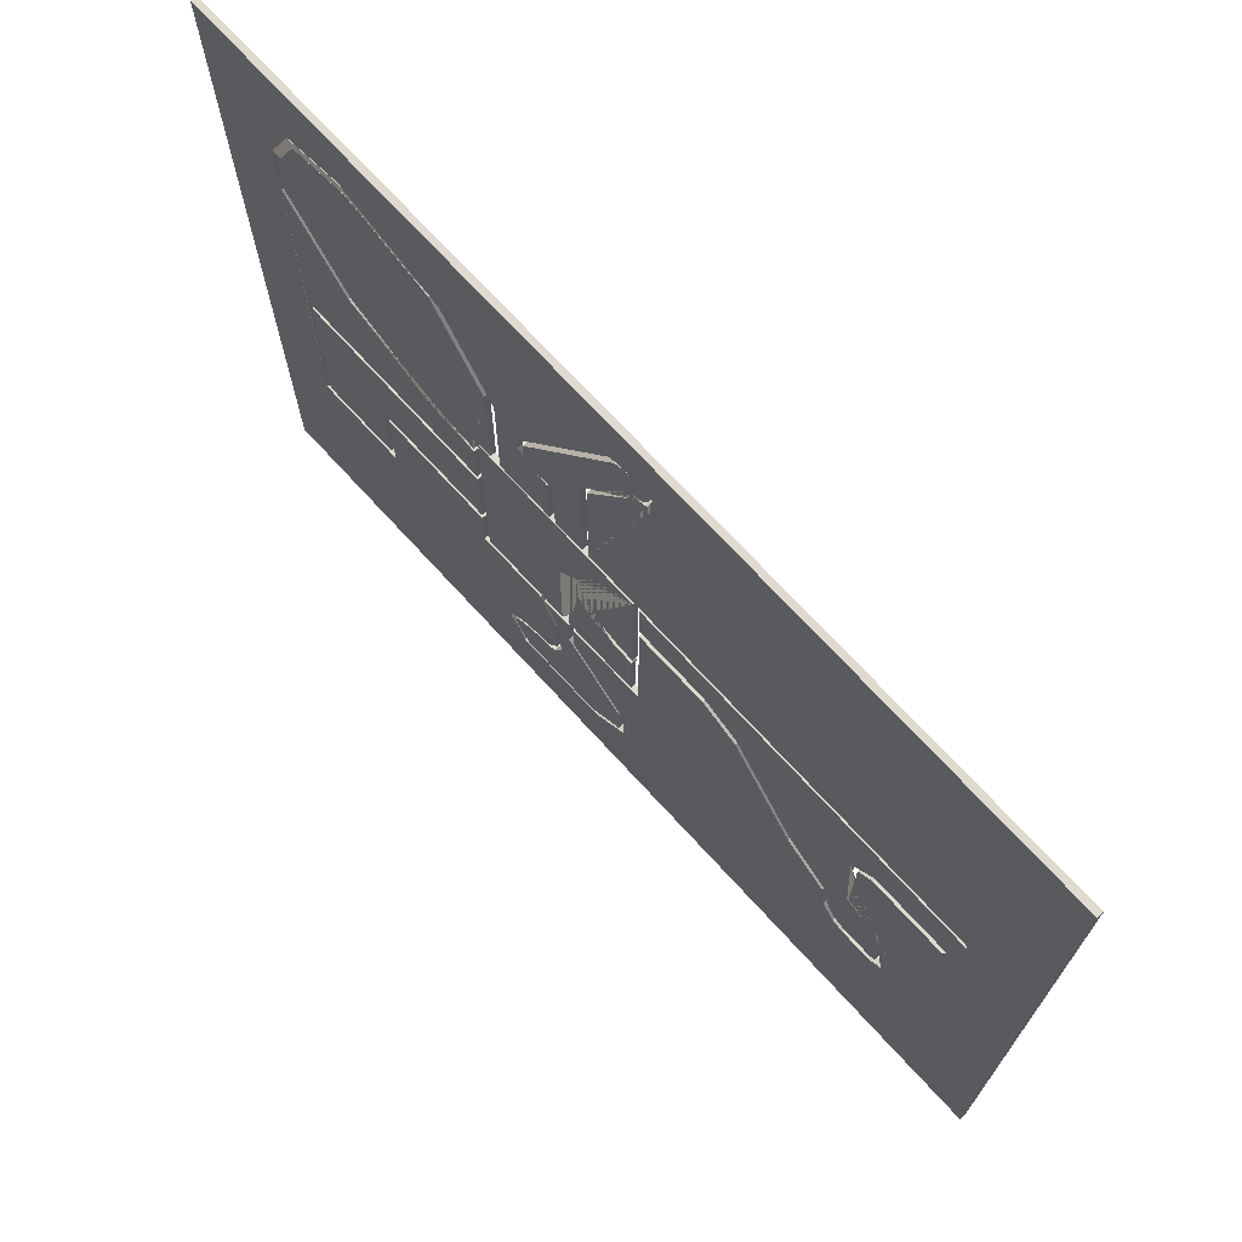
<metadata>
{"format":"obj","ext":"obj","renderer":"f3d","projection":"perspective","resolution":1024,"background":"white","views":[{"elev":70.9,"azim":-132.4,"up":"+Z"}]}
</metadata>
<code>
o Hitbox_Cube.002
v -1.854 -0.08108 4.865
v -1.854 0.07436 4.865
v -1.854 0.07436 1.128
v -1.854 -0.08108 1.128
v 3.036 -0.08108 4.862
v 3.036 0.07436 4.862
v -1.341 0.07436 1.2
v -1.341 -0.08108 1.2
v -0.5573 0.07436 1.528
v -0.5573 -0.08108 1.528
v -0.2503 0.07436 1.946
v -0.2503 -0.08108 1.946
v -0.02384 0.07436 2.977
v -0.02384 -0.08108 2.977
v 0.5174 0.07436 2.977
v 0.5174 -0.08108 2.977
v 0.5174 0.07436 -0.9169
v 0.5174 -0.08108 -0.9169
v 3.036 0.07436 -0.9169
v 3.036 -0.08108 -0.9169
v -1.671 -0.08108 0.875
v -1.671 0.07436 0.875
v -1.158 0.07436 0.9474
v -1.158 -0.08108 0.9474
v -0.3745 0.07436 1.275
v -0.3745 -0.08108 1.275
v -0.06755 0.07436 1.693
v -0.06755 -0.08108 1.693
v 0.1589 0.07436 2.724
v 0.1589 -0.08108 2.724
v 0.2742 0.07436 2.724
v 0.2742 -0.08108 2.724
v 0.2742 0.07436 -0.9152
v 0.2742 -0.08108 -0.9152
v -1.816 -0.08108 0.875
v -1.816 0.07436 0.875
v -1.816 -0.08108 -0.914
v -1.816 0.07436 -0.914
v -2.061 -0.08108 3.246
v -2.061 0.07436 3.246
v -2.061 -0.08108 -1.042
v -2.061 0.07436 -1.042
v -4.064 -0.08108 3.246
v -4.064 0.07436 3.246
v -5.113 -0.08108 2.669
v -5.113 0.07436 2.669
v -6.963 -0.08108 -0.09519
v -6.963 0.07436 -0.09519
v -8.162 -0.08108 -1.116
v -8.162 0.07436 -1.116
v -8.272 -0.08108 -2.011
v -8.272 0.07436 -2.011
v -8.626 -0.08108 -2.516
v -8.626 0.07436 -2.516
v -8.97 -0.08108 -2.67
v -8.97 0.07436 -2.67
v -9.828 -0.08108 -2.67
v -9.828 0.07436 -2.67
v -10.18 -0.08108 -2.384
v -10.18 0.07436 -2.384
v -10.18 -0.08108 -0.9566
v -10.18 0.07436 -0.9566
v -9.852 -0.08108 -0.3092
v -9.852 0.07436 -0.3092
v -8.878 -0.08108 0.1507
v -8.878 0.07436 0.1507
v -8.878 -0.08108 2.689
v -8.878 0.07436 2.689
v -9.294 -0.08108 3.018
v -9.294 0.07436 3.018
v -12.3 -0.08108 3.018
v -12.3 0.07436 3.018
v -12.84 -0.08108 3.502
v -12.84 0.07436 3.502
v -12.84 -0.08108 4.182
v -12.84 0.07436 4.182
v -12.53 -0.08108 5.03
v -12.53 0.07436 5.03
v -0.4692 -0.08108 5.03
v -0.4692 0.07436 5.03
v -2.061 -0.08108 3.569
v -2.061 0.07436 3.569
v -4.064 -0.08108 3.569
v -4.064 0.07436 3.569
v -5.113 -0.08108 2.992
v -5.113 0.07436 2.992
v -6.963 -0.08108 0.2279
v -6.963 0.07436 0.2279
v -8.272 -0.08108 -0.9452
v -8.272 0.07436 -0.9452
v -8.383 -0.08108 -1.688
v -8.383 0.07436 -1.688
v -8.626 -0.08108 -2.193
v -8.626 0.07436 -2.193
v -8.97 -0.08108 -2.347
v -8.97 0.07436 -2.347
v -9.828 -0.08108 -2.347
v -9.828 0.07436 -2.347
v -9.982 -0.08108 -2.221
v -9.982 0.07436 -2.221
v -9.982 -0.08108 -0.999
v -9.982 0.07436 -0.999
v -9.651 -0.08108 -0.3517
v -9.651 0.07436 -0.3517
v -8.678 -0.08108 0.1082
v -8.678 0.07436 0.1082
v -8.678 -0.08108 2.646
v -8.678 0.07436 2.646
v -9.294 -0.08108 3.341
v -9.294 0.07436 3.341
v -12.3 -0.08108 3.341
v -12.3 0.07436 3.341
v -12.47 -0.08108 3.826
v -12.47 0.07436 3.826
v -12.47 -0.08108 4.505
v -12.47 0.07436 4.505
v -12.33 -0.08108 4.869
v -12.33 0.07436 4.869
v -2.066 -0.08108 4.869
v -2.066 0.07436 4.869
v -0.4692 -0.08108 8.598
v -0.4692 0.07436 8.598
v -1.92 -0.08108 10.99
v -1.92 0.07436 10.99
v -2.156 -0.08108 11.12
v -2.156 0.07436 11.12
v -2.409 -0.08108 11.38
v -2.409 0.07436 11.38
v -2.358 -0.08108 11.68
v -2.358 0.07436 11.68
v -1.701 -0.08108 11.96
v -1.701 0.07436 11.96
v -1.147 -0.06229 11.75
v -1.147 0.09315 11.75
v 1.652 -0.06229 7.635
v 1.652 0.09315 7.635
v 1.652 -0.06229 7.192
v 1.652 0.09315 7.192
v 1.467 -0.06229 6.807
v 1.467 0.09315 6.807
v 0.735 -0.06229 6.807
v 0.735 0.09315 6.807
v 0.735 -0.06229 5.047
v 0.735 0.09315 5.047
v -0.2797 -0.08108 5.03
v -0.2797 0.07436 5.03
v -0.2797 -0.08108 8.598
v -0.2797 0.07436 8.598
v -1.731 -0.08108 10.99
v -1.731 0.07436 10.99
v -1.966 -0.08108 11.12
v -1.966 0.07436 11.12
v -2.22 -0.08108 11.38
v -2.22 0.07436 11.38
v -2.169 -0.08108 11.68
v -2.169 0.07436 11.68
v -1.707 -0.08108 11.86
v -1.707 0.07436 11.86
v -1.328 -0.06229 11.75
v -1.328 0.09315 11.75
v 1.47 -0.06229 7.635
v 1.47 0.09315 7.635
v 1.47 -0.06229 7.192
v 1.47 0.09315 7.192
v 1.286 -0.06229 6.936
v 1.286 0.09315 6.936
v 0.5535 -0.06229 6.936
v 0.5535 0.09315 6.936
v 0.5535 -0.06229 5.024
v 0.5535 0.09315 5.024
v 2.303 -0.06229 5.047
v 2.303 0.09315 5.047
v 2.303 -0.06229 8.176
v 2.303 0.09315 8.176
v 3.782 -0.06229 10.57
v 3.782 0.09315 10.57
v 6.641 -0.06229 11.66
v 6.641 0.09315 11.66
v 8.25 -0.06229 11.33
v 8.25 0.09315 11.33
v 8.952 -0.06229 9.851
v 8.952 0.09315 9.851
v 8.952 -0.06229 8.186
v 8.952 0.09315 8.186
v 7.149 -0.06229 5.694
v 7.149 0.09315 5.694
v 4.659 -0.06229 4.406
v 4.659 0.09315 4.406
v 3.192 -0.06229 4.235
v 3.192 0.09315 4.235
v 2.605 -0.06229 5.047
v 2.605 0.09315 5.047
v 2.605 -0.06229 8.175
v 2.605 0.09315 8.175
v 4.083 -0.06229 10.57
v 4.083 0.09315 10.57
v 6.508 -0.06229 11.42
v 6.508 0.09315 11.42
v 8.117 -0.06229 11.09
v 8.117 0.09315 11.09
v 8.819 -0.06229 9.61
v 8.819 0.09315 9.61
v 8.819 -0.06229 8.368
v 8.819 0.09315 8.368
v 7.016 -0.06229 5.876
v 7.016 0.09315 5.876
v 4.526 -0.06229 4.588
v 4.526 0.09315 4.588
v 3.191 -0.06229 4.417
v 3.191 0.09315 4.417
v 3.176 -0.06229 5.047
v 3.176 0.09315 5.047
v 3.192 -0.06229 2.829
v 3.192 0.09315 2.829
v 8.984 -0.06229 2.829
v 8.984 0.09315 2.829
v 8.984 -0.06229 -2.001
v 8.984 0.09315 -2.001
v 6.473 -0.06229 -2.001
v 6.473 0.09315 -2.001
v 6.473 -0.06229 0.2757
v 6.473 0.09315 0.2757
v 3.196 -0.06229 0.2757
v 3.196 0.09315 0.2757
v 3.192 -0.06229 2.638
v 3.192 0.09315 2.638
v 8.83 -0.06229 2.638
v 8.83 0.09315 2.638
v 8.83 -0.06229 -1.797
v 8.83 0.09315 -1.797
v 6.619 -0.06229 -1.797
v 6.619 0.09315 -1.797
v 6.619 -0.06229 0.4791
v 6.619 0.09315 0.4791
v 3.196 -0.06229 0.4791
v 3.196 0.09315 0.4791
v 3.196 -0.06229 -1.035
v 3.196 0.09315 -1.035
v 1.256 -0.06229 -1.035
v 1.256 0.09315 -1.035
v 0.7621 -0.06229 -2.168
v 0.7621 0.09315 -2.168
v 0.7621 -0.06229 -3.566
v 0.7621 0.09315 -3.566
v 1.018 -0.06229 -4.036
v 1.018 0.09315 -4.036
v 1.886 -0.06229 -4.284
v 1.886 0.09315 -4.284
v 2.376 -0.06229 -4.647
v 2.376 0.09315 -4.647
v 2.491 -0.06229 -4.922
v 2.491 0.09315 -4.922
v 1.994 -0.06229 -5.768
v 1.994 0.09315 -5.768
v -0.6171 -0.06229 -5.768
v -0.6171 0.09315 -5.768
v -1.608 -0.06229 -4.966
v -1.608 0.09315 -4.966
v -1.608 -0.06229 -3.882
v -1.608 0.09315 -3.882
v 0.1162 -0.06229 -2.054
v 0.1162 0.09315 -2.054
v 0.1162 -0.06229 -1.028
v 0.1162 0.09315 -1.028
v 1.111 -0.06229 -1.035
v 1.111 0.09315 -1.035
v 0.6167 -0.06229 -2.168
v 0.6167 0.09315 -2.168
v 0.6167 -0.06229 -3.566
v 0.6167 0.09315 -3.566
v 0.8728 -0.06229 -4.105
v 0.8728 0.09315 -4.105
v 1.741 -0.06229 -4.353
v 1.741 0.09315 -4.353
v 2.231 -0.06229 -4.647
v 2.231 0.09315 -4.647
v 2.346 -0.06229 -4.922
v 2.346 0.09315 -4.922
v 1.849 -0.06229 -5.668
v 1.849 0.09315 -5.668
v -0.435 -0.06229 -5.668
v -0.435 0.09315 -5.668
v -1.426 -0.06229 -4.966
v -1.426 0.09315 -4.966
v -1.426 -0.06229 -3.882
v -1.426 0.09315 -3.882
v 0.2983 -0.06229 -2.054
v 0.2983 0.09315 -2.054
v 0.2983 -0.06229 -1.028
v 0.2983 0.09315 -1.028
f 1 2 6 5
f 2 1 4 3
f 3 4 8 7
f 7 8 10 9
f 9 10 12 11
f 11 12 14 13
f 13 14 16 15
f 15 16 18 17
f 17 18 20 19
f 19 20 5 6
f 22 21 24 23
f 23 24 26 25
f 25 26 28 27
f 27 28 30 29
f 29 30 32 31
f 31 32 34 33
f 21 22 36 35
f 35 36 38 37
f 34 37 38 33
f 39 40 42 41
f 40 39 43 44
f 44 43 45 46
f 46 45 47 48
f 48 47 49 50
f 50 49 51 52
f 52 51 53 54
f 54 53 55 56
f 56 55 57 58
f 58 57 59 60
f 60 59 61 62
f 62 61 63 64
f 64 63 65 66
f 66 65 67 68
f 68 67 69 70
f 70 69 71 72
f 72 71 73 74
f 74 73 75 76
f 76 75 77 78
f 78 77 79 80
f 82 81 83 84
f 84 83 85 86
f 86 85 87 88
f 88 87 89 90
f 90 89 91 92
f 92 91 93 94
f 94 93 95 96
f 96 95 97 98
f 98 97 99 100
f 100 99 101 102
f 102 101 103 104
f 104 103 105 106
f 106 105 107 108
f 108 107 109 110
f 110 109 111 112
f 112 111 113 114
f 114 113 115 116
f 116 115 117 118
f 118 117 119 120
f 81 82 120 119
f 2 3 7 9 11 13 15 17 19 6
f 23 25 27 29 31 33 38 36 22
f 80 79 121 122
f 122 121 123 124
f 124 123 125 126
f 126 125 127 128
f 128 127 129 130
f 130 129 131 132
f 132 131 133 134
f 134 133 135 136
f 136 135 137 138
f 138 137 139 140
f 140 139 141 142
f 142 141 143 144
f 146 145 147 148
f 148 147 149 150
f 150 149 151 152
f 152 151 153 154
f 154 153 155 156
f 156 155 157 158
f 158 157 159 160
f 160 159 161 162
f 162 161 163 164
f 164 163 165 166
f 166 165 167 168
f 168 167 169 170
f 145 146 170 169
f 144 143 171 172
f 172 171 173 174
f 174 173 175 176
f 176 175 177 178
f 178 177 179 180
f 180 179 181 182
f 182 181 183 184
f 184 183 185 186
f 186 185 187 188
f 188 187 189 190
f 192 191 193 194
f 194 193 195 196
f 196 195 197 198
f 198 197 199 200
f 200 199 201 202
f 202 201 203 204
f 204 203 205 206
f 206 205 207 208
f 208 207 209 210
f 191 192 212 211
f 209 211 212 210
f 190 189 213 214
f 214 213 215 216
f 216 215 217 218
f 218 217 219 220
f 220 219 221 222
f 222 221 223 224
f 226 225 227 228
f 228 227 229 230
f 230 229 231 232
f 232 231 233 234
f 234 233 235 236
f 225 226 236 235
f 224 223 237 238
f 238 237 239 240
f 240 239 241 242
f 242 241 243 244
f 244 243 245 246
f 246 245 247 248
f 248 247 249 250
f 250 249 251 252
f 252 251 253 254
f 254 253 255 256
f 256 255 257 258
f 258 257 259 260
f 260 259 261 262
f 262 261 263 264
f 41 42 264 263
f 266 265 267 268
f 268 267 269 270
f 270 269 271 272
f 272 271 273 274
f 274 273 275 276
f 276 275 277 278
f 278 277 279 280
f 280 279 281 282
f 282 281 283 284
f 284 283 285 286
f 286 285 287 288
f 288 287 289 290
f 265 266 290 289
o Track_Cube.001
v -1.854 -0.08108 4.865
v -1.854 0.07436 4.865
v -1.854 0.07436 1.128
v -1.854 -0.08108 1.128
v 3.036 -0.08108 4.862
v 3.036 0.07436 4.862
v -1.341 0.07436 1.2
v -1.341 -0.08108 1.2
v -0.5573 0.07436 1.528
v -0.5573 -0.08108 1.528
v -0.2503 0.07436 1.946
v -0.2503 -0.08108 1.946
v -0.02384 0.07436 2.977
v -0.02384 -0.08108 2.977
v 0.5174 0.07436 2.977
v 0.5174 -0.08108 2.977
v 0.5174 0.07436 -0.9169
v 0.5174 -0.08108 -0.9169
v 3.036 0.07436 -0.9169
v 3.036 -0.08108 -0.9169
v -1.671 -0.08108 0.875
v -1.671 0.07436 0.875
v -1.158 0.07436 0.9474
v -1.158 -0.08108 0.9474
v -0.3745 0.07436 1.275
v -0.3745 -0.08108 1.275
v -0.06755 0.07436 1.693
v -0.06755 -0.08108 1.693
v 0.1589 0.07436 2.724
v 0.1589 -0.08108 2.724
v 0.2742 0.07436 2.724
v 0.2742 -0.08108 2.724
v 0.2742 0.07436 -0.9152
v 0.2742 -0.08108 -0.9152
v -1.816 -0.08108 0.875
v -1.816 0.07436 0.875
v -1.816 -0.08108 -0.914
v -1.816 0.07436 -0.914
v -2.061 -0.08108 3.246
v -2.061 0.07436 3.246
v -2.061 -0.08108 -1.042
v -2.061 0.07436 -1.042
v -4.064 -0.08108 3.246
v -4.064 0.07436 3.246
v -5.113 -0.08108 2.669
v -5.113 0.07436 2.669
v -6.963 -0.08108 -0.09519
v -6.963 0.07436 -0.09519
v -8.162 -0.08108 -1.116
v -8.162 0.07436 -1.116
v -8.272 -0.08108 -2.011
v -8.272 0.07436 -2.011
v -8.626 -0.08108 -2.516
v -8.626 0.07436 -2.516
v -8.97 -0.08108 -2.67
v -8.97 0.07436 -2.67
v -9.828 -0.08108 -2.67
v -9.828 0.07436 -2.67
v -10.18 -0.08108 -2.384
v -10.18 0.07436 -2.384
v -10.18 -0.08108 -0.9566
v -10.18 0.07436 -0.9566
v -9.852 -0.08108 -0.3092
v -9.852 0.07436 -0.3092
v -8.878 -0.08108 0.1507
v -8.878 0.07436 0.1507
v -8.878 -0.08108 2.689
v -8.878 0.07436 2.689
v -9.294 -0.08108 3.018
v -9.294 0.07436 3.018
v -12.3 -0.08108 3.018
v -12.3 0.07436 3.018
v -12.84 -0.08108 3.502
v -12.84 0.07436 3.502
v -12.84 -0.08108 4.182
v -12.84 0.07436 4.182
v -12.53 -0.08108 5.03
v -12.53 0.07436 5.03
v -0.4692 -0.08108 5.03
v -0.4692 0.07436 5.03
v -2.061 -0.08108 3.569
v -2.061 0.07436 3.569
v -4.064 -0.08108 3.569
v -4.064 0.07436 3.569
v -5.113 -0.08108 2.992
v -5.113 0.07436 2.992
v -6.963 -0.08108 0.2279
v -6.963 0.07436 0.2279
v -8.272 -0.08108 -0.9452
v -8.272 0.07436 -0.9452
v -8.383 -0.08108 -1.688
v -8.383 0.07436 -1.688
v -8.626 -0.08108 -2.193
v -8.626 0.07436 -2.193
v -8.97 -0.08108 -2.347
v -8.97 0.07436 -2.347
v -9.828 -0.08108 -2.347
v -9.828 0.07436 -2.347
v -9.982 -0.08108 -2.221
v -9.982 0.07436 -2.221
v -9.982 -0.08108 -0.999
v -9.982 0.07436 -0.999
v -9.651 -0.08108 -0.3517
v -9.651 0.07436 -0.3517
v -8.678 -0.08108 0.1082
v -8.678 0.07436 0.1082
v -8.678 -0.08108 2.646
v -8.678 0.07436 2.646
v -9.294 -0.08108 3.341
v -9.294 0.07436 3.341
v -12.3 -0.08108 3.341
v -12.3 0.07436 3.341
v -12.47 -0.08108 3.826
v -12.47 0.07436 3.826
v -12.47 -0.08108 4.505
v -12.47 0.07436 4.505
v -12.33 -0.08108 4.869
v -12.33 0.07436 4.869
v -2.066 -0.08108 4.869
v -2.066 0.07436 4.869
v -0.4692 -0.08108 8.598
v -0.4692 0.07436 8.598
v -1.92 -0.08108 10.99
v -1.92 0.07436 10.99
v -2.156 -0.08108 11.12
v -2.156 0.07436 11.12
v -2.409 -0.08108 11.38
v -2.409 0.07436 11.38
v -2.358 -0.08108 11.68
v -2.358 0.07436 11.68
v -1.701 -0.08108 11.96
v -1.701 0.07436 11.96
v -1.147 -0.06229 11.75
v -1.147 0.09315 11.75
v 1.652 -0.06229 7.635
v 1.652 0.09315 7.635
v 1.652 -0.06229 7.192
v 1.652 0.09315 7.192
v 1.467 -0.06229 6.807
v 1.467 0.09315 6.807
v 0.735 -0.06229 6.807
v 0.735 0.09315 6.807
v 0.735 -0.06229 5.047
v 0.735 0.09315 5.047
v -0.2797 -0.08108 5.03
v -0.2797 0.07436 5.03
v -0.2797 -0.08108 8.598
v -0.2797 0.07436 8.598
v -1.731 -0.08108 10.99
v -1.731 0.07436 10.99
v -1.966 -0.08108 11.12
v -1.966 0.07436 11.12
v -2.22 -0.08108 11.38
v -2.22 0.07436 11.38
v -2.169 -0.08108 11.68
v -2.169 0.07436 11.68
v -1.707 -0.08108 11.86
v -1.707 0.07436 11.86
v -1.328 -0.06229 11.75
v -1.328 0.09315 11.75
v 1.47 -0.06229 7.635
v 1.47 0.09315 7.635
v 1.47 -0.06229 7.192
v 1.47 0.09315 7.192
v 1.286 -0.06229 6.936
v 1.286 0.09315 6.936
v 0.5535 -0.06229 6.936
v 0.5535 0.09315 6.936
v 0.5535 -0.06229 5.024
v 0.5535 0.09315 5.024
v 2.303 -0.06229 5.047
v 2.303 0.09315 5.047
v 2.303 -0.06229 8.176
v 2.303 0.09315 8.176
v 3.782 -0.06229 10.57
v 3.782 0.09315 10.57
v 6.641 -0.06229 11.66
v 6.641 0.09315 11.66
v 8.25 -0.06229 11.33
v 8.25 0.09315 11.33
v 8.952 -0.06229 9.851
v 8.952 0.09315 9.851
v 8.952 -0.06229 8.186
v 8.952 0.09315 8.186
v 7.149 -0.06229 5.694
v 7.149 0.09315 5.694
v 4.659 -0.06229 4.406
v 4.659 0.09315 4.406
v 3.192 -0.06229 4.235
v 3.192 0.09315 4.235
v 2.605 -0.06229 5.047
v 2.605 0.09315 5.047
v 2.605 -0.06229 8.175
v 2.605 0.09315 8.175
v 4.083 -0.06229 10.57
v 4.083 0.09315 10.57
v 6.508 -0.06229 11.42
v 6.508 0.09315 11.42
v 8.117 -0.06229 11.09
v 8.117 0.09315 11.09
v 8.819 -0.06229 9.61
v 8.819 0.09315 9.61
v 8.819 -0.06229 8.368
v 8.819 0.09315 8.368
v 7.016 -0.06229 5.876
v 7.016 0.09315 5.876
v 4.526 -0.06229 4.588
v 4.526 0.09315 4.588
v 3.191 -0.06229 4.417
v 3.191 0.09315 4.417
v 3.176 -0.06229 5.047
v 3.176 0.09315 5.047
v 3.192 -0.06229 2.829
v 3.192 0.09315 2.829
v 8.984 -0.06229 2.829
v 8.984 0.09315 2.829
v 8.984 -0.06229 -2.001
v 8.984 0.09315 -2.001
v 6.473 -0.06229 -2.001
v 6.473 0.09315 -2.001
v 6.473 -0.06229 0.2757
v 6.473 0.09315 0.2757
v 3.196 -0.06229 0.2757
v 3.196 0.09315 0.2757
v 3.192 -0.06229 2.638
v 3.192 0.09315 2.638
v 8.83 -0.06229 2.638
v 8.83 0.09315 2.638
v 8.83 -0.06229 -1.797
v 8.83 0.09315 -1.797
v 6.619 -0.06229 -1.797
v 6.619 0.09315 -1.797
v 6.619 -0.06229 0.4791
v 6.619 0.09315 0.4791
v 3.196 -0.06229 0.4791
v 3.196 0.09315 0.4791
v 3.196 -0.06229 -1.035
v 3.196 0.09315 -1.035
v 1.256 -0.06229 -1.035
v 1.256 0.09315 -1.035
v 0.7621 -0.06229 -2.168
v 0.7621 0.09315 -2.168
v 0.7621 -0.06229 -3.566
v 0.7621 0.09315 -3.566
v 1.018 -0.06229 -4.036
v 1.018 0.09315 -4.036
v 1.886 -0.06229 -4.284
v 1.886 0.09315 -4.284
v 2.376 -0.06229 -4.647
v 2.376 0.09315 -4.647
v 2.491 -0.06229 -4.922
v 2.491 0.09315 -4.922
v 1.994 -0.06229 -5.768
v 1.994 0.09315 -5.768
v -0.6171 -0.06229 -5.768
v -0.6171 0.09315 -5.768
v -1.608 -0.06229 -4.966
v -1.608 0.09315 -4.966
v -1.608 -0.06229 -3.882
v -1.608 0.09315 -3.882
v 0.1162 -0.06229 -2.054
v 0.1162 0.09315 -2.054
v 0.1162 -0.06229 -1.028
v 0.1162 0.09315 -1.028
v 1.111 -0.06229 -1.035
v 1.111 0.09315 -1.035
v 0.6167 -0.06229 -2.168
v 0.6167 0.09315 -2.168
v 0.6167 -0.06229 -3.566
v 0.6167 0.09315 -3.566
v 0.8728 -0.06229 -4.105
v 0.8728 0.09315 -4.105
v 1.741 -0.06229 -4.353
v 1.741 0.09315 -4.353
v 2.231 -0.06229 -4.647
v 2.231 0.09315 -4.647
v 2.346 -0.06229 -4.922
v 2.346 0.09315 -4.922
v 1.849 -0.06229 -5.668
v 1.849 0.09315 -5.668
v -0.435 -0.06229 -5.668
v -0.435 0.09315 -5.668
v -1.426 -0.06229 -4.966
v -1.426 0.09315 -4.966
v -1.426 -0.06229 -3.882
v -1.426 0.09315 -3.882
v 0.2983 -0.06229 -2.054
v 0.2983 0.09315 -2.054
v 0.2983 -0.06229 -1.028
v 0.2983 0.09315 -1.028
v -1.426 0.09315 -4.931
v -13.62 -0.08435 13.31
v -13.62 0.07464 13.31
v -13.62 -0.08435 -7.847
v -13.62 0.07464 -7.847
v 10.8 -0.08435 13.31
v 10.8 0.07464 13.31
v 10.8 -0.08435 -7.847
v 10.8 0.07464 -7.847
f 291 292 296 295
f 292 291 294 293
f 293 294 298 297
f 297 298 300 299
f 299 300 302 301
f 301 302 304 303
f 303 304 306 305
f 305 306 308 307
f 307 308 310 309
f 309 310 295 296
f 312 311 314 313
f 313 314 316 315
f 315 316 318 317
f 317 318 320 319
f 319 320 322 321
f 321 322 324 323
f 311 312 326 325
f 325 326 328 327
f 324 327 328 323
f 329 330 332 331
f 330 329 333 334
f 334 333 335 336
f 336 335 337 338
f 338 337 339 340
f 340 339 341 342
f 342 341 343 344
f 344 343 345 346
f 346 345 347 348
f 348 347 349 350
f 350 349 351 352
f 352 351 353 354
f 354 353 355 356
f 356 355 357 358
f 358 357 359 360
f 360 359 361 362
f 362 361 363 364
f 364 363 365 366
f 366 365 367 368
f 368 367 369 370
f 372 371 373 374
f 374 373 375 376
f 376 375 377 378
f 378 377 379 380
f 380 379 381 382
f 382 381 383 384
f 384 383 385 386
f 386 385 387 388
f 388 387 389 390
f 390 389 391 392
f 392 391 393 394
f 394 393 395 396
f 396 395 397 398
f 398 397 399 400
f 400 399 401 402
f 402 401 403 404
f 404 403 405 406
f 406 405 407 408
f 408 407 409 410
f 371 372 410 409
f 292 293 297 299 301 303
f 313 315 323 328 326 312
f 370 369 411 412
f 412 411 413 414
f 414 413 415 416
f 416 415 417 418
f 418 417 419 420
f 420 419 421 422
f 422 421 423 424
f 424 423 425 426
f 426 425 427 428
f 428 427 429 430
f 430 429 431 432
f 432 431 433 434
f 436 435 437 438
f 438 437 439 440
f 440 439 441 442
f 442 441 443 444
f 444 443 445 446
f 446 445 447 448
f 448 447 449 450
f 450 449 451 452
f 452 451 453 454
f 454 453 455 456
f 456 455 457 458
f 458 457 459 460
f 435 436 460 459
f 434 433 461 462
f 462 461 463 464
f 464 463 465 466
f 466 465 467 468
f 468 467 469 470
f 470 469 471 472
f 472 471 473 474
f 474 473 475 476
f 476 475 477 478
f 478 477 479 480
f 482 481 483 484
f 484 483 485 486
f 486 485 487 488
f 488 487 489 490
f 490 489 491 492
f 492 491 493 494
f 494 493 495 496
f 496 495 497 498
f 498 497 499 500
f 481 482 502 501
f 499 501 502 500
f 480 479 503 504
f 504 503 505 506
f 506 505 507 508
f 508 507 509 510
f 510 509 511 512
f 512 511 513 514
f 516 515 517 518
f 518 517 519 520
f 520 519 521 522
f 522 521 523 524
f 524 523 525 526
f 515 516 526 525
f 514 513 527 528
f 528 527 529 530
f 530 529 531 532
f 532 531 533 534
f 534 533 535 536
f 536 535 537 538
f 538 537 539 540
f 540 539 541 542
f 542 541 543 544
f 544 543 545 546
f 546 545 547 548
f 548 547 549 550
f 550 549 551 552
f 552 551 553 554
f 331 332 554 553
f 556 555 557 558
f 558 557 559 560
f 560 559 561 562
f 562 561 563 564
f 564 563 565 566
f 566 565 567 568
f 568 567 569 570
f 570 569 571 572
f 572 571 573 574
f 574 573 575 576 581
f 576 575 577 578
f 578 577 579 580
f 555 556 580 579
f 518 520 522 524
f 558 560 581 576 578 580 556
f 484 486 488 490 492 494 496 498 500 502 482
f 438 440 442 444 446 448 450 452 454
f 374 376 398 400 402 404 406 408 410 372
f 398 376 378 380 382 384 386 388 390 392 394 396
f 581 560 562 564 566 568 570 572 574
f 524 526 516 518
f 454 456 458 438
f 436 458 460
f 438 458 436
f 296 305 307 309
f 303 305 296 292
f 323 315 317 319 321
f 582 583 585 584
f 584 585 589 588
f 588 589 587 586
f 586 587 583 582
f 476 478 480 504 506 474
f 512 514 528 510
f 530 532 534 536 538 540 510 528
f 552 554 332 550
f 330 334 336 338 340 332
f 342 344 548 550 332 340
f 356 358 360 362 354
f 370 412 414 416 418 420 368
f 428 430 432 434 462 464 426
f 426 464 466 424
f 422 424 466 468 470 472 587
f 472 474 506 508 589 587
f 346 348 585 546 548 344
f 350 352 354 362 364 366 368 583 585 348
f 546 585 589 544
f 544 589 508 510 540 542
f 587 583 420 422
f 420 583 368

</code>
